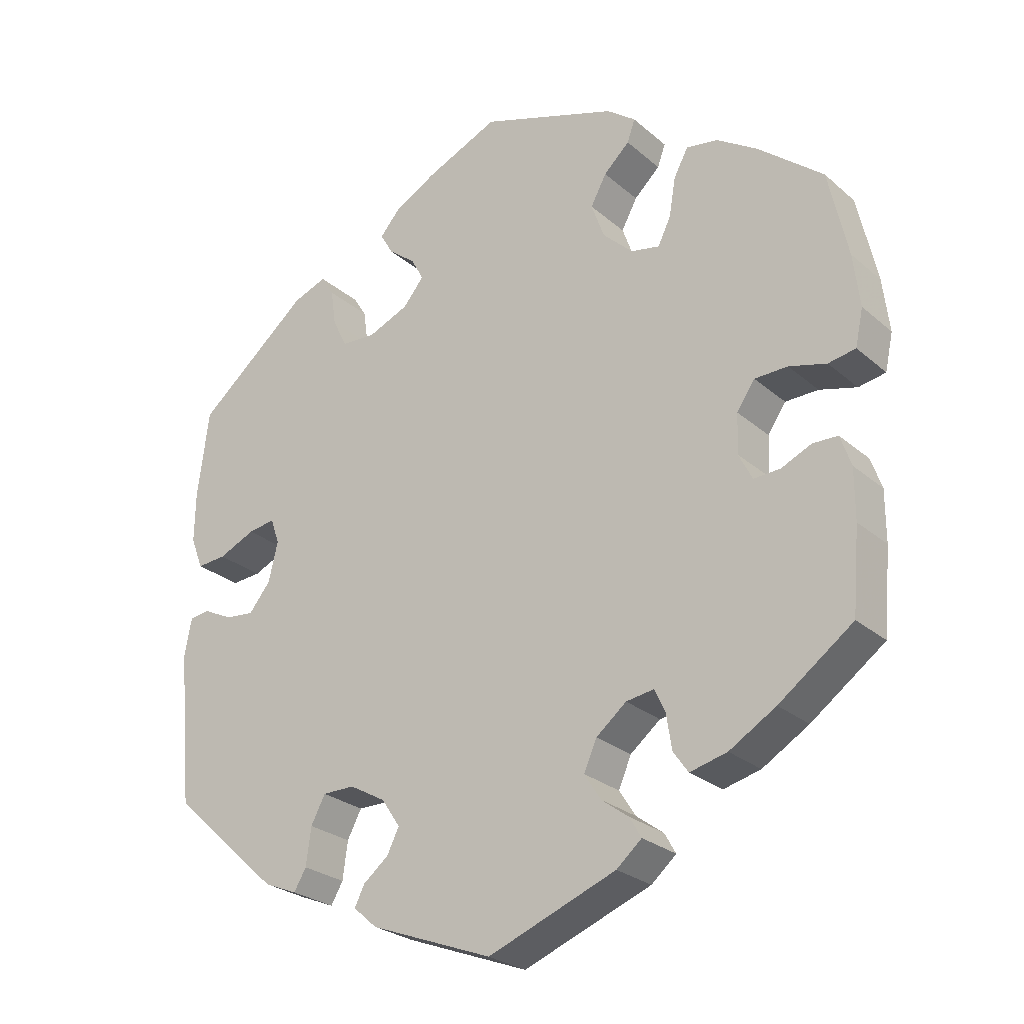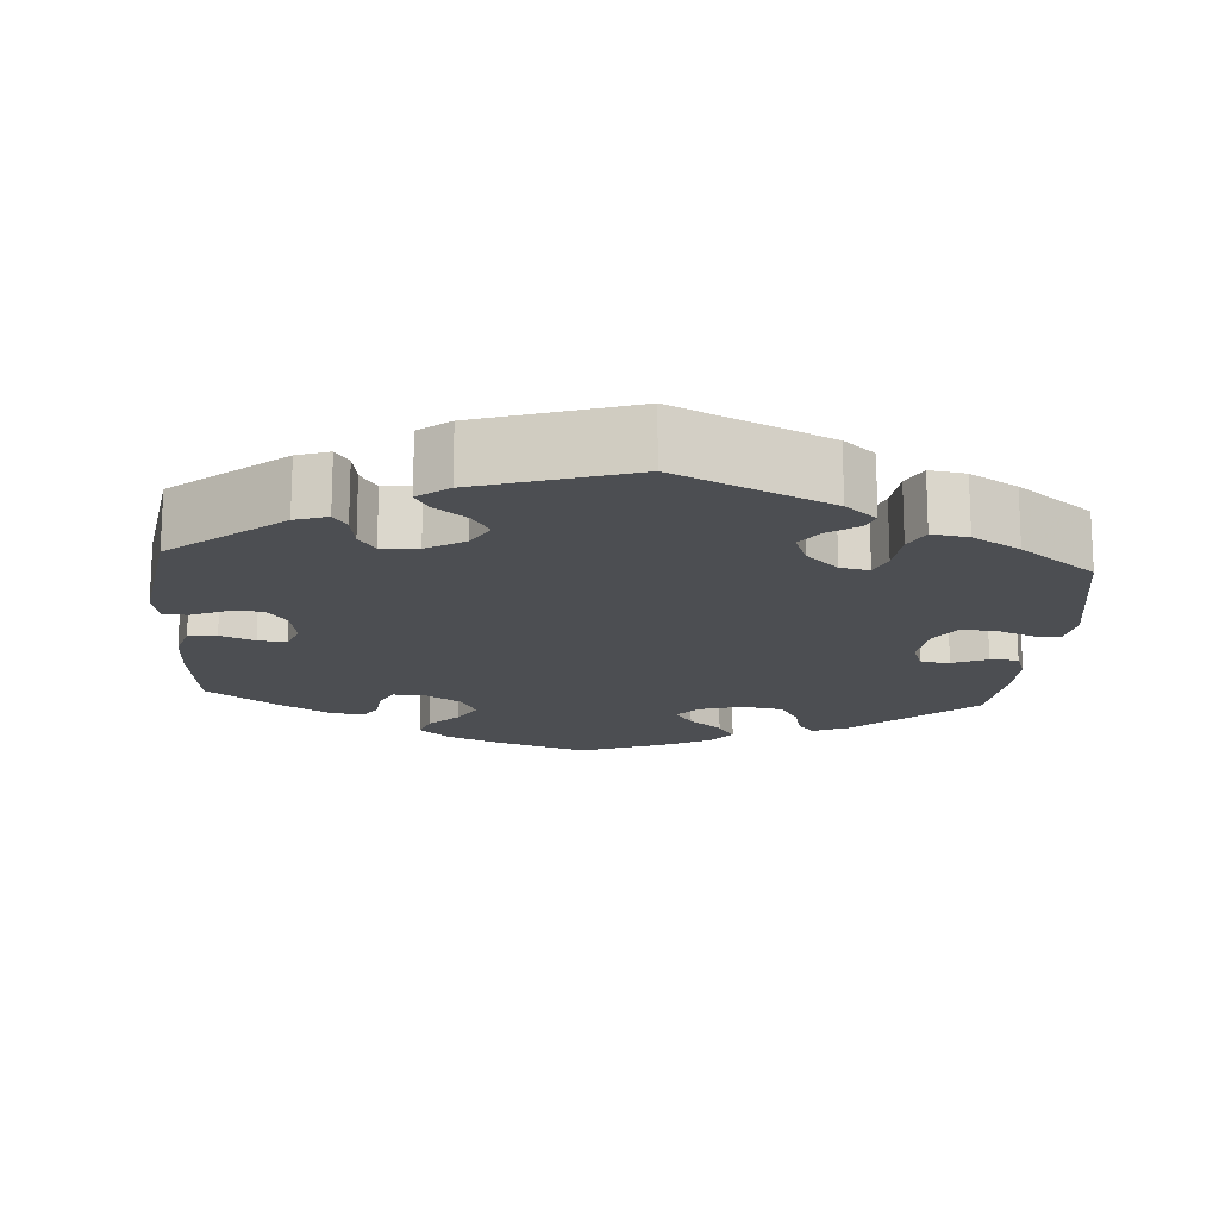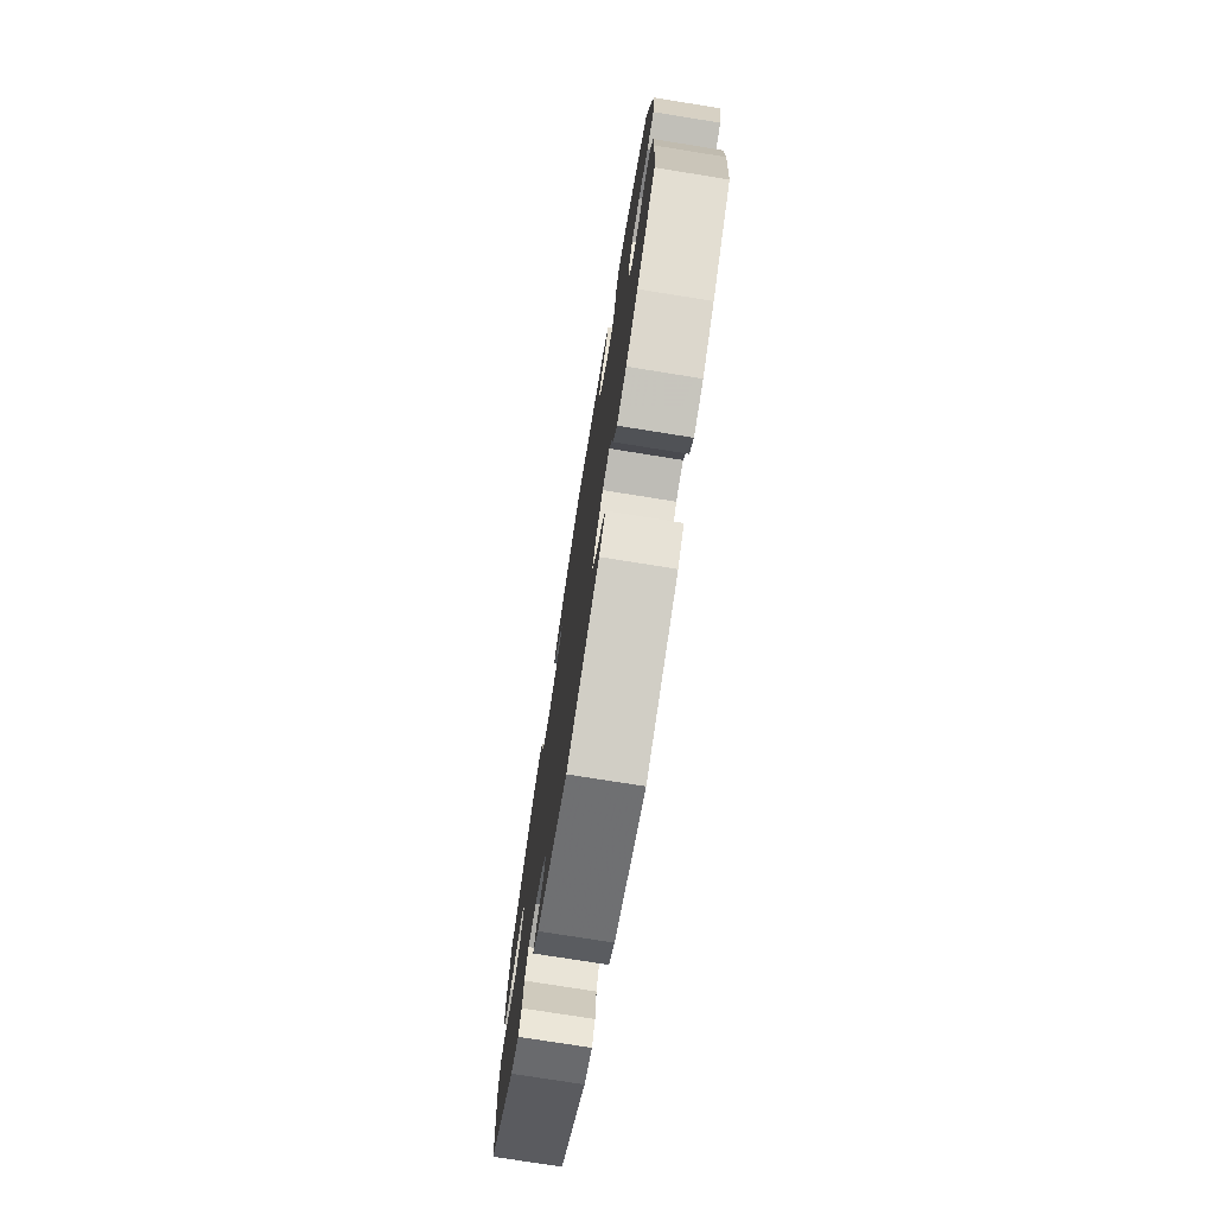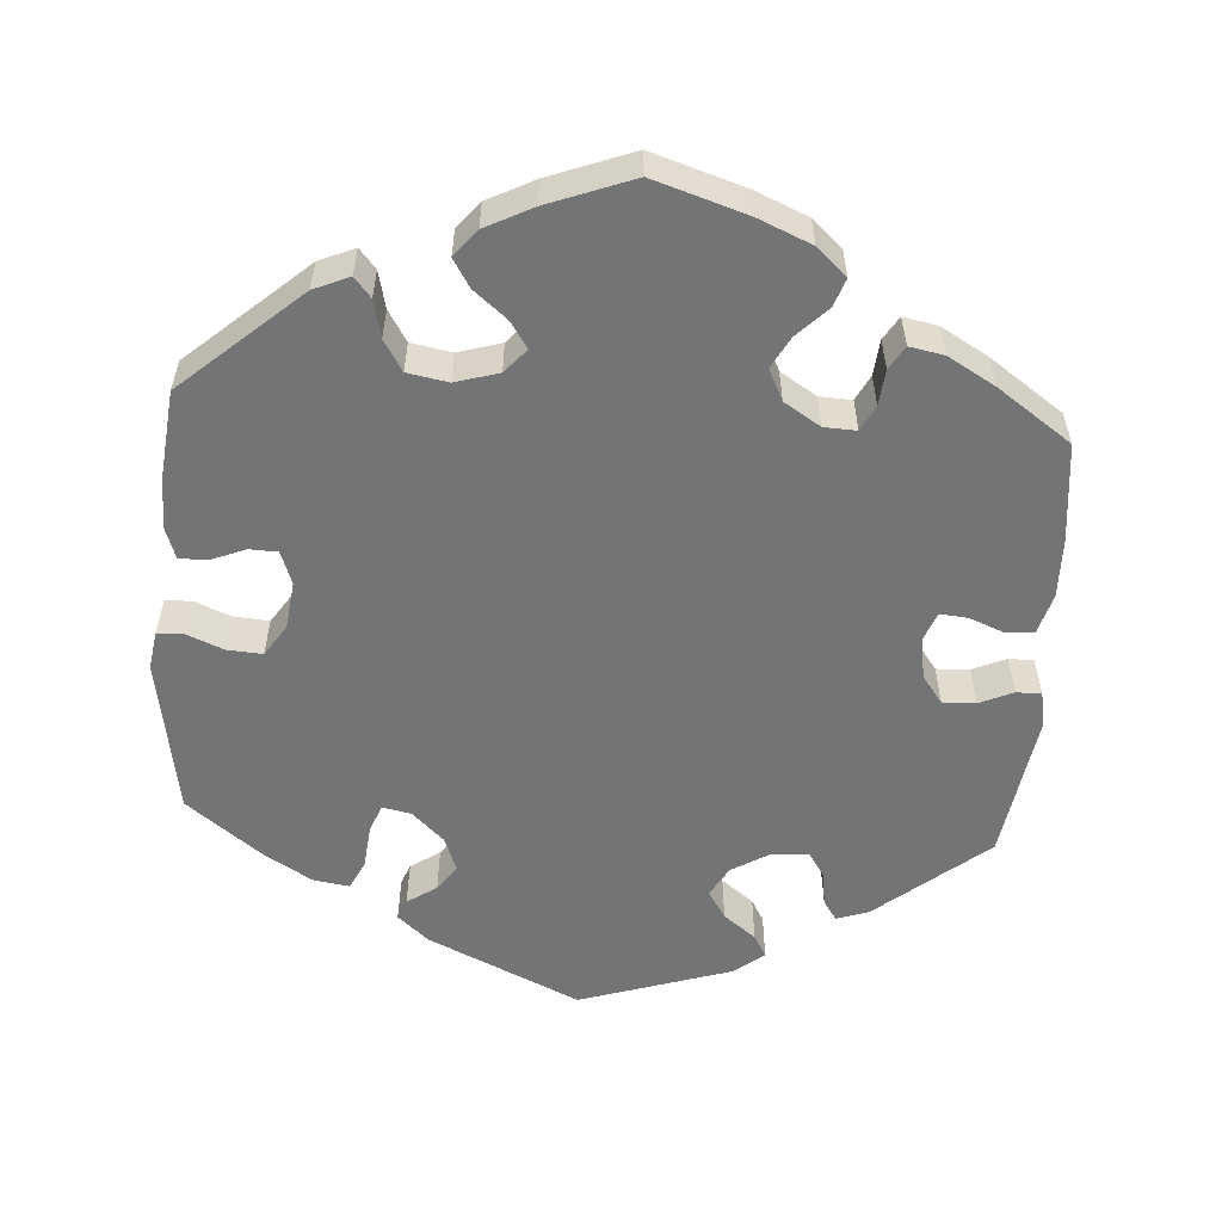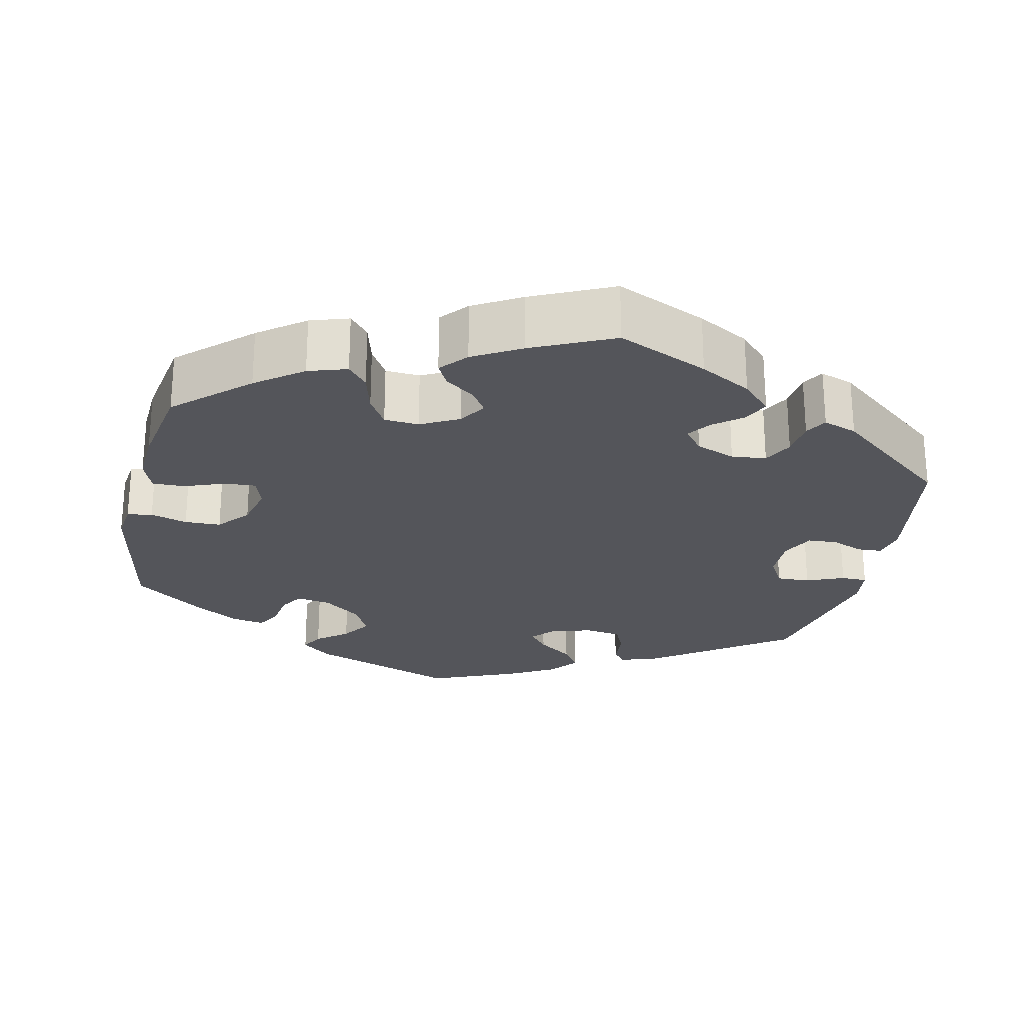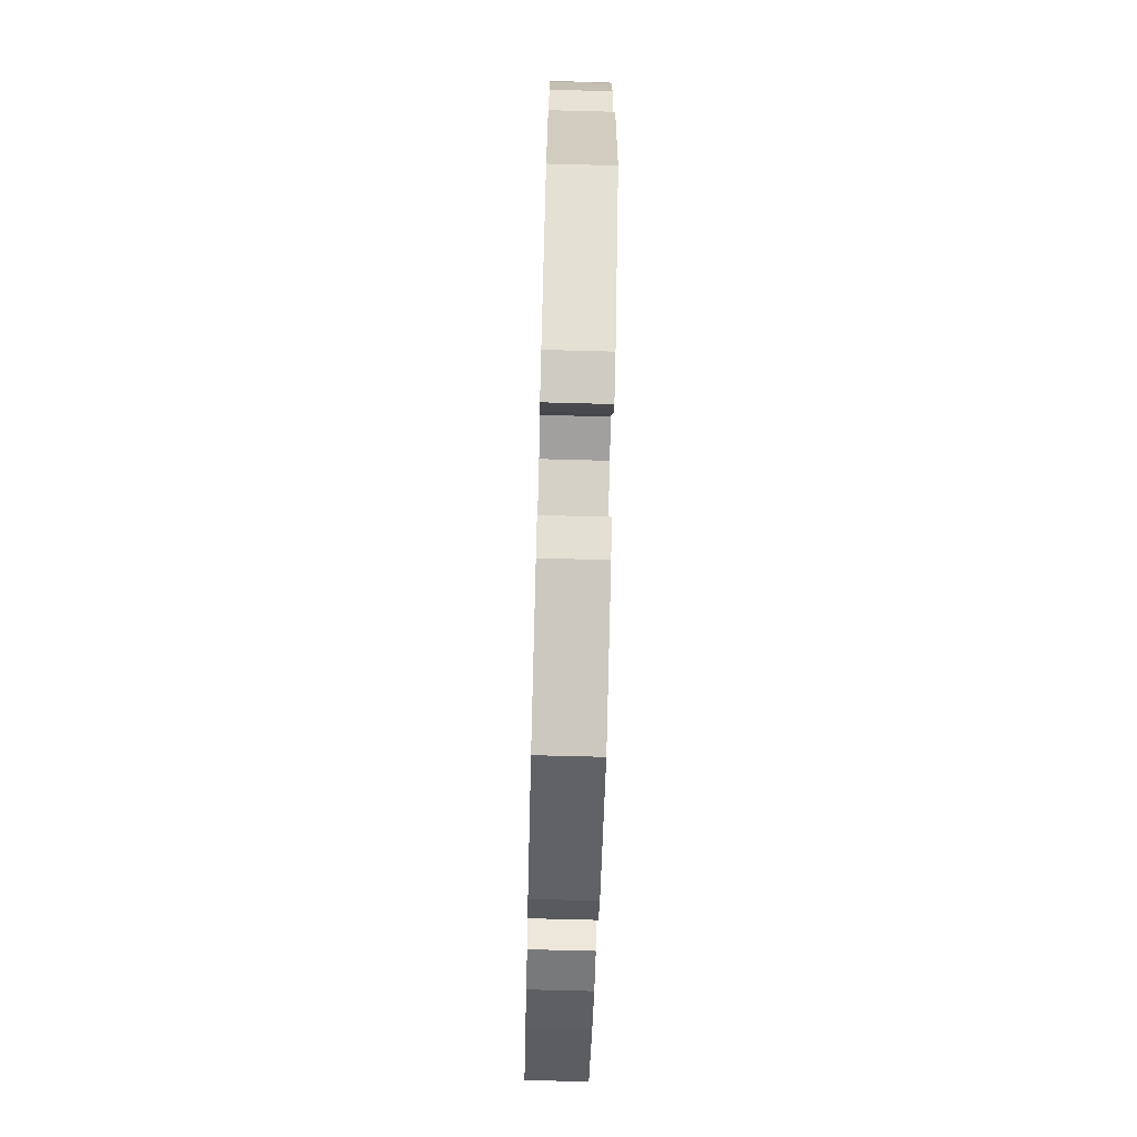
<metadata>
{"format":"obj","ext":"obj","renderer":"f3d","projection":"perspective","resolution":1024,"background":"white","views":[{"elev":-26.1,"azim":36.9,"up":"+Z"},{"elev":-16.6,"azim":-124.2,"up":"+Y"},{"elev":-75.7,"azim":80.9,"up":"+Z"},{"elev":-56.2,"azim":56.1,"up":"+Y"},{"elev":-25.0,"azim":107.5,"up":"+Y"},{"elev":-71.8,"azim":-91.5,"up":"+Z"}]}
</metadata>
<code>
v -0.52 0.07 -0.075
v -0.51 0.07 -0.023
v -0.482 0.07 -0.019
v -0.441 0.07 -0.039
v -0.401 0.07 -0.043
v -0.371 0.07 -0.006
v -0.358 0.07 0.049
v -0.37 0.07 0.085
v -0.408 0.07 0.079
v -0.459 0.07 0.056
v -0.5 0.07 0.053
v -0.517 0.07 0.097
v -0.516 0.07 0.168
v -0.5 0.07 0.289
v -0.343 0.07 0.42
v -0.296 0.07 0.438
v -0.278 0.07 0.409
v -0.271 0.07 0.359
v -0.251 0.07 0.318
v -0.203 0.07 0.315
v -0.146 0.07 0.339
v -0.117 0.07 0.374
v -0.134 0.07 0.406
v -0.172 0.07 0.436
v -0.19 0.07 0.467
v -0.162 0.07 0.5
v -0.103 0.07 0.533
v -0.001 0.07 0.578
v 0.191 0.07 0.513
v 0.231 0.07 0.483
v 0.22 0.07 0.452
v 0.184 0.07 0.418
v 0.162 0.07 0.377
v 0.18 0.07 0.327
v 0.222 0.07 0.287
v 0.262 0.07 0.279
v 0.28 0.07 0.316
v 0.289 0.07 0.37
v 0.309 0.07 0.407
v 0.353 0.07 0.4
v 0.41 0.07 0.363
v 0.5 0.07 0.289
v 0.527 0.07 0.167
v 0.536 0.07 0.093
v 0.525 0.07 0.042
v 0.487 0.07 0.035
v 0.435 0.07 0.049
v 0.389 0.07 0.048
v 0.364 0.07 0.011
v 0.362 0.07 -0.044
v 0.381 0.07 -0.081
v 0.418 0.07 -0.079
v 0.46 0.07 -0.06
v 0.495 0.07 -0.061
v 0.51 0.07 -0.104
v 0.51 0.07 -0.174
v 0.5 0.07 -0.289
v 0.397 0.07 -0.364
v 0.332 0.07 -0.403
v 0.28 0.07 -0.416
v 0.259 0.07 -0.386
v 0.252 0.07 -0.339
v 0.237 0.07 -0.306
v 0.198 0.07 -0.312
v 0.156 0.07 -0.346
v 0.138 0.07 -0.387
v 0.161 0.07 -0.423
v 0.199 0.07 -0.451
v 0.215 0.07 -0.479
v 0.18 0.07 -0.509
v 0.001 0.07 -0.578
v -0.17 0.07 -0.513
v -0.203 0.07 -0.484
v -0.189 0.07 -0.456
v -0.154 0.07 -0.428
v -0.137 0.07 -0.394
v -0.163 0.07 -0.355
v -0.213 0.07 -0.327
v -0.258 0.07 -0.327
v -0.278 0.07 -0.365
v -0.285 0.07 -0.417
v -0.302 0.07 -0.446
v -0.348 0.07 -0.427
v -0.5 0.07 -0.289
v -0.52 0 -0.075
v -0.51 0 -0.023
v -0.482 0 -0.019
v -0.441 0 -0.039
v -0.401 0 -0.043
v -0.371 0 -0.006
v -0.358 0 0.049
v -0.37 0 0.085
v -0.408 0 0.079
v -0.459 0 0.056
v -0.5 0 0.053
v -0.517 0 0.097
v -0.516 0 0.168
v -0.5 0 0.289
v -0.343 0 0.42
v -0.296 0 0.438
v -0.278 0 0.409
v -0.271 0 0.359
v -0.251 0 0.318
v -0.203 0 0.315
v -0.146 0 0.339
v -0.117 0 0.374
v -0.134 0 0.406
v -0.172 0 0.436
v -0.19 0 0.467
v -0.162 0 0.5
v -0.103 0 0.533
v -0.001 0 0.578
v 0.191 0 0.513
v 0.231 0 0.483
v 0.22 0 0.452
v 0.184 0 0.418
v 0.162 0 0.377
v 0.18 0 0.327
v 0.222 0 0.287
v 0.262 0 0.279
v 0.28 0 0.316
v 0.289 0 0.37
v 0.309 0 0.407
v 0.353 0 0.4
v 0.41 0 0.363
v 0.5 0 0.289
v 0.527 0 0.167
v 0.536 0 0.093
v 0.525 0 0.042
v 0.487 0 0.035
v 0.435 0 0.049
v 0.389 0 0.048
v 0.364 0 0.011
v 0.362 0 -0.044
v 0.381 0 -0.081
v 0.418 0 -0.079
v 0.46 0 -0.06
v 0.495 0 -0.061
v 0.51 0 -0.104
v 0.51 0 -0.174
v 0.5 0 -0.289
v 0.397 0 -0.364
v 0.332 0 -0.403
v 0.28 0 -0.416
v 0.259 0 -0.386
v 0.252 0 -0.339
v 0.237 0 -0.306
v 0.198 0 -0.312
v 0.156 0 -0.346
v 0.138 0 -0.387
v 0.161 0 -0.423
v 0.199 0 -0.451
v 0.215 0 -0.479
v 0.18 0 -0.509
v 0.001 0 -0.578
v -0.17 0 -0.513
v -0.203 0 -0.484
v -0.189 0 -0.456
v -0.154 0 -0.428
v -0.137 0 -0.394
v -0.163 0 -0.355
v -0.213 0 -0.327
v -0.258 0 -0.327
v -0.278 0 -0.365
v -0.285 0 -0.417
v -0.302 0 -0.446
v -0.348 0 -0.427
v -0.5 0 -0.289
f 80 81 82 83
f 79 80 83 84
f 78 79 84 1
f 72 73 74 75
f 72 75 76
f 71 72 76
f 70 71 76 77
f 67 68 69 70
f 66 67 70 77
f 59 60 61 62
f 59 62 63
f 58 59 63
f 57 58 63
f 56 57 63
f 55 56 63 64
f 52 53 54 55
f 51 52 55 64
f 44 45 46 47
f 44 47 48
f 43 44 48
f 42 43 48
f 41 42 48 49
f 37 38 39 40
f 36 37 40 41
f 29 30 31 32
f 29 32 33
f 28 29 33
f 27 28 33 34
f 23 24 25 26
f 22 23 26 27
f 15 16 17 18
f 15 18 19
f 14 15 19
f 13 14 19 20
f 9 10 11 12
f 8 9 12 13
f 1 2 3 4
f 1 4 5
f 78 1 5
f 65 66 77 78
f 65 78 5 6
f 50 51 64 65
f 49 50 65 6
f 36 41 49
f 35 36 49 6
f 22 27 34 35
f 21 22 35 6
f 8 13 20 21
f 7 8 21
f 6 7 21
f 167 166 165 164
f 168 167 164 163
f 85 168 163 162
f 159 158 157 156
f 160 159 156
f 160 156 155
f 161 160 155 154
f 154 153 152 151
f 161 154 151 150
f 146 145 144 143
f 147 146 143
f 147 143 142
f 147 142 141
f 147 141 140
f 148 147 140 139
f 139 138 137 136
f 148 139 136 135
f 131 130 129 128
f 132 131 128
f 132 128 127
f 132 127 126
f 133 132 126 125
f 124 123 122 121
f 125 124 121 120
f 116 115 114 113
f 117 116 113
f 117 113 112
f 118 117 112 111
f 110 109 108 107
f 111 110 107 106
f 102 101 100 99
f 103 102 99
f 103 99 98
f 104 103 98 97
f 96 95 94 93
f 97 96 93 92
f 88 87 86 85
f 89 88 85
f 89 85 162
f 162 161 150 149
f 90 89 162 149
f 149 148 135 134
f 90 149 134 133
f 133 125 120
f 90 133 120 119
f 119 118 111 106
f 90 119 106 105
f 105 104 97 92
f 105 92 91
f 105 91 90
f 1 85 86 2
f 2 86 87 3
f 3 87 88 4
f 4 88 89 5
f 5 89 90 6
f 6 90 91 7
f 7 91 92 8
f 8 92 93 9
f 9 93 94 10
f 10 94 95 11
f 11 95 96 12
f 12 96 97 13
f 13 97 98 14
f 14 98 99 15
f 15 99 100 16
f 16 100 101 17
f 17 101 102 18
f 18 102 103 19
f 19 103 104 20
f 20 104 105 21
f 21 105 106 22
f 22 106 107 23
f 23 107 108 24
f 24 108 109 25
f 25 109 110 26
f 26 110 111 27
f 27 111 112 28
f 28 112 113 29
f 29 113 114 30
f 30 114 115 31
f 31 115 116 32
f 32 116 117 33
f 33 117 118 34
f 34 118 119 35
f 35 119 120 36
f 36 120 121 37
f 37 121 122 38
f 38 122 123 39
f 39 123 124 40
f 40 124 125 41
f 41 125 126 42
f 42 126 127 43
f 43 127 128 44
f 44 128 129 45
f 45 129 130 46
f 46 130 131 47
f 47 131 132 48
f 48 132 133 49
f 49 133 134 50
f 50 134 135 51
f 51 135 136 52
f 52 136 137 53
f 53 137 138 54
f 54 138 139 55
f 55 139 140 56
f 56 140 141 57
f 57 141 142 58
f 58 142 143 59
f 59 143 144 60
f 60 144 145 61
f 61 145 146 62
f 62 146 147 63
f 63 147 148 64
f 64 148 149 65
f 65 149 150 66
f 66 150 151 67
f 67 151 152 68
f 68 152 153 69
f 69 153 154 70
f 70 154 155 71
f 71 155 156 72
f 72 156 157 73
f 73 157 158 74
f 74 158 159 75
f 75 159 160 76
f 76 160 161 77
f 77 161 162 78
f 78 162 163 79
f 79 163 164 80
f 80 164 165 81
f 81 165 166 82
f 82 166 167 83
f 83 167 168 84
f 84 168 85 1

</code>
